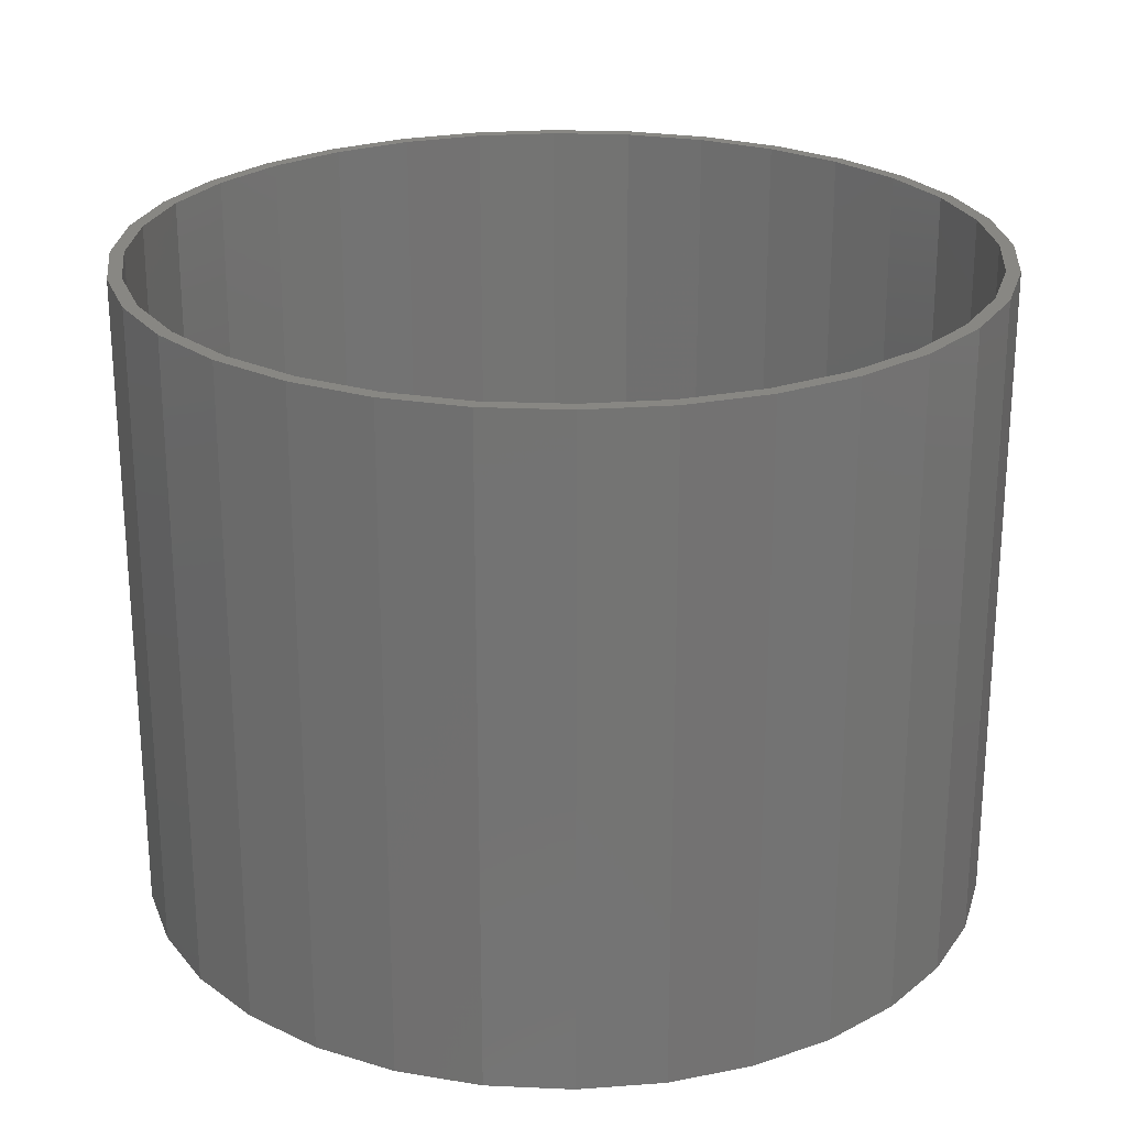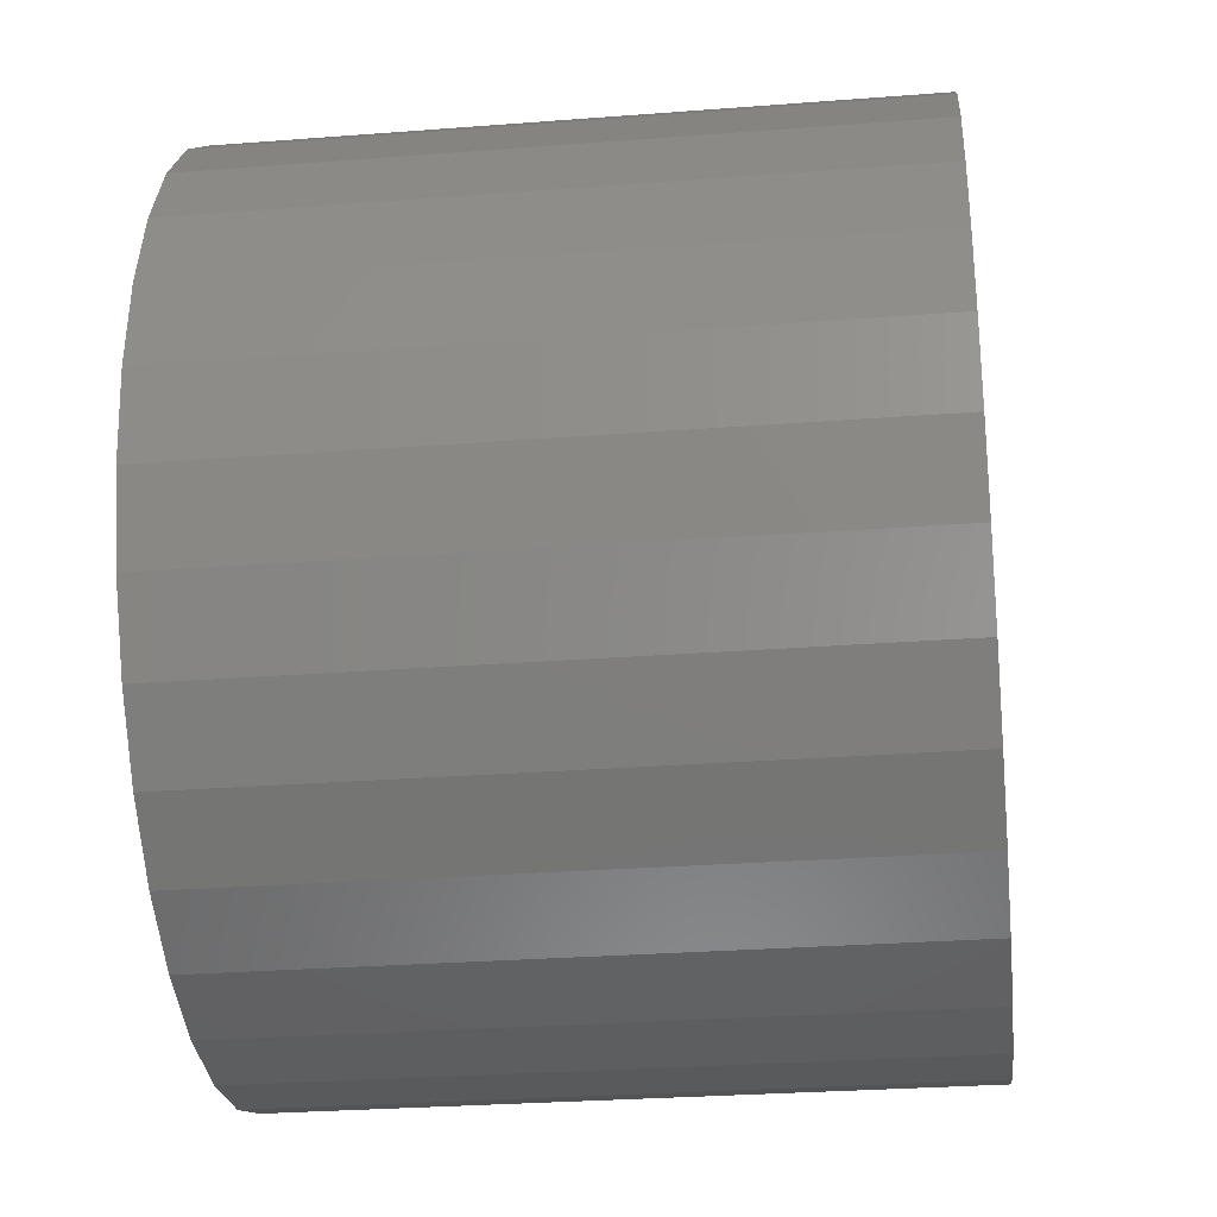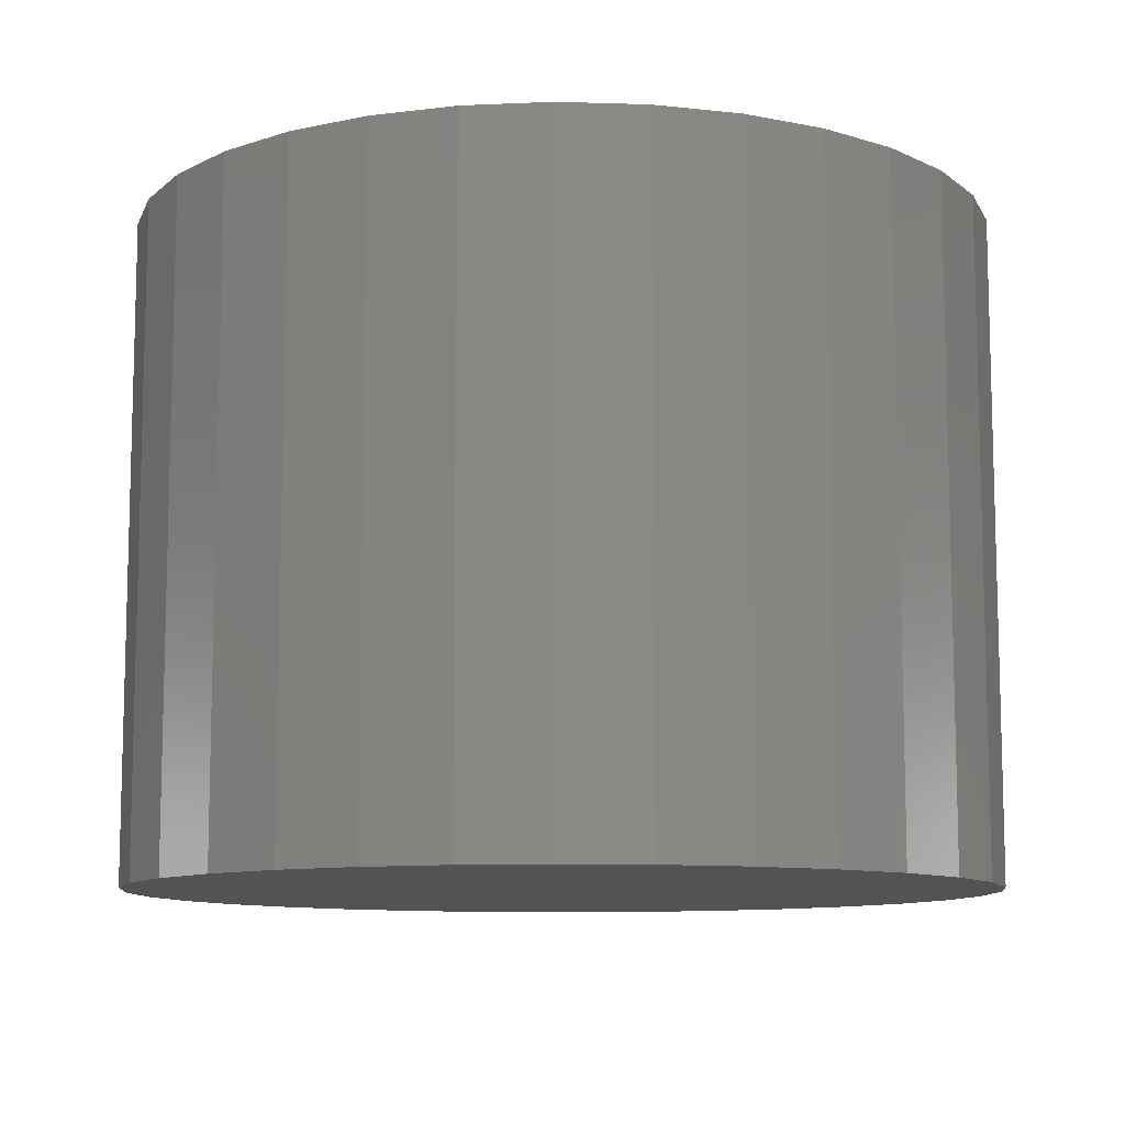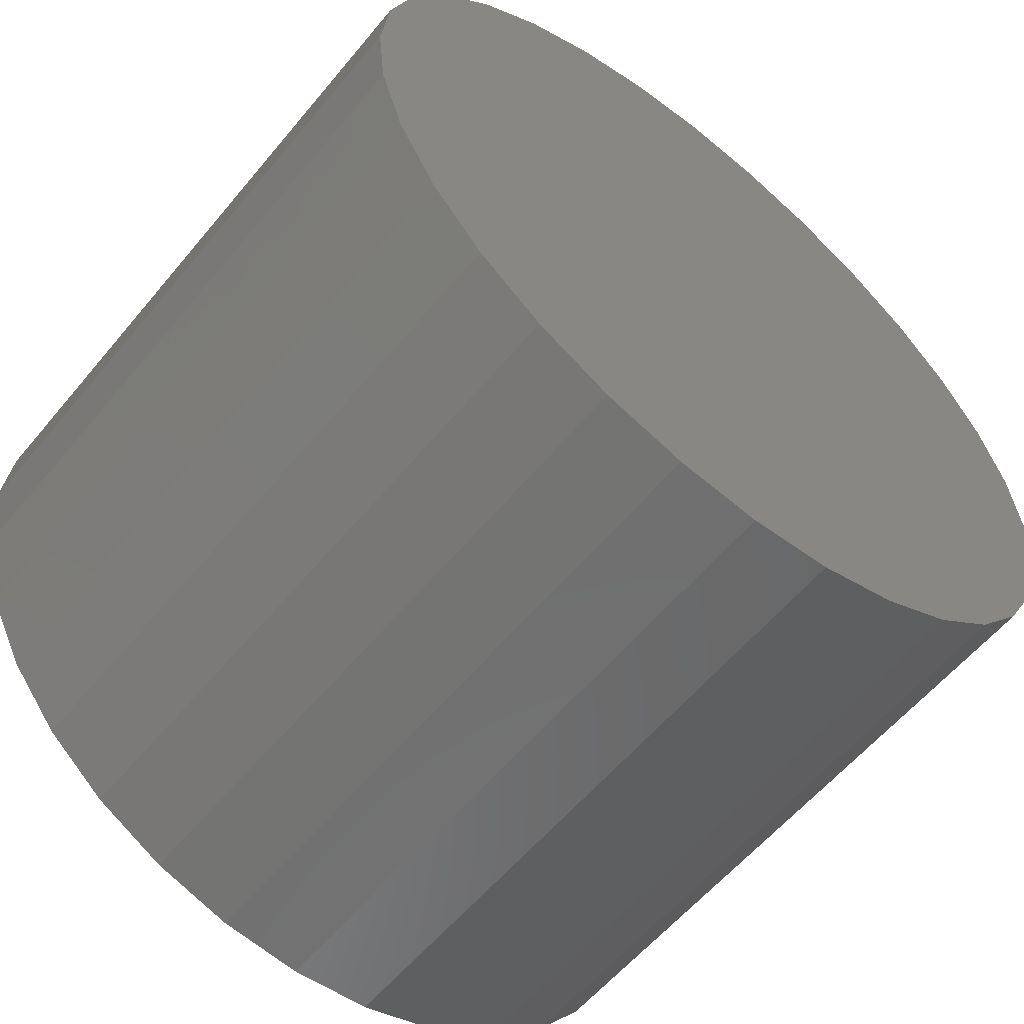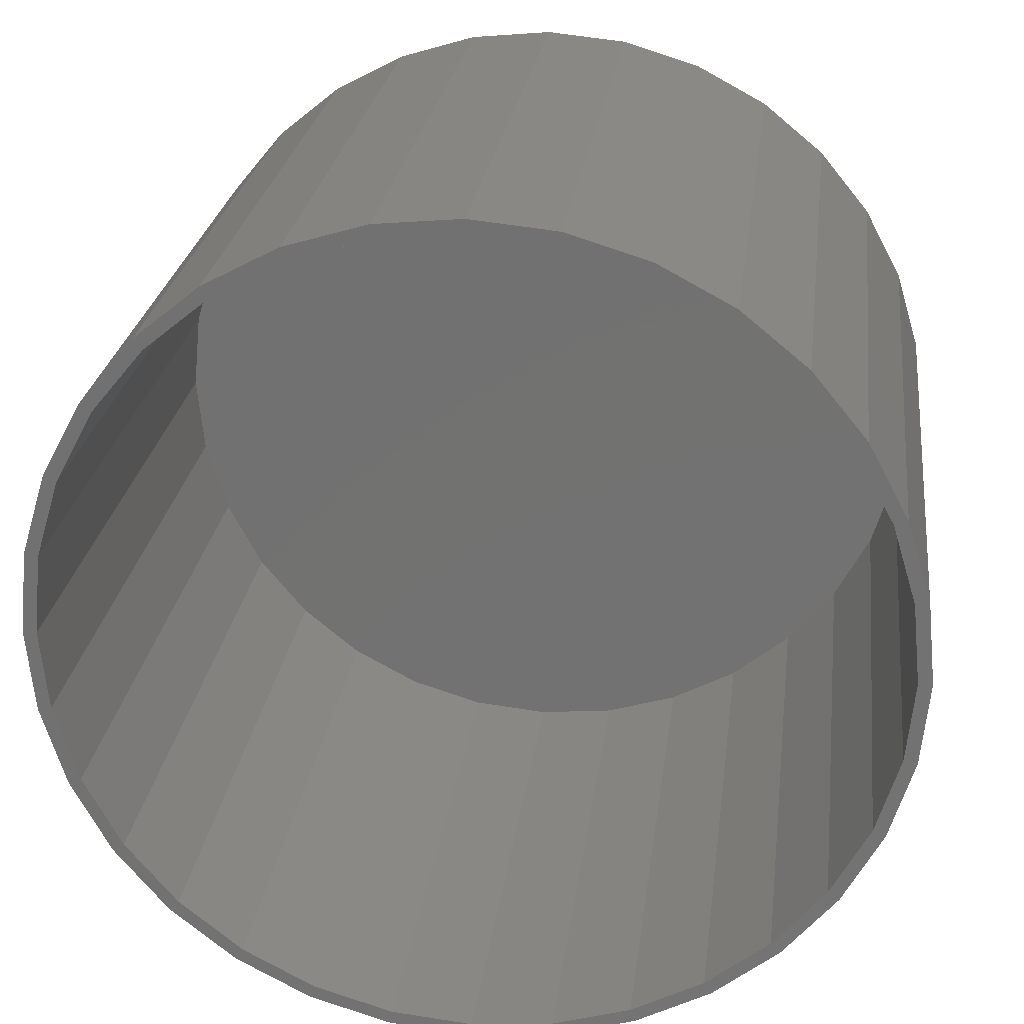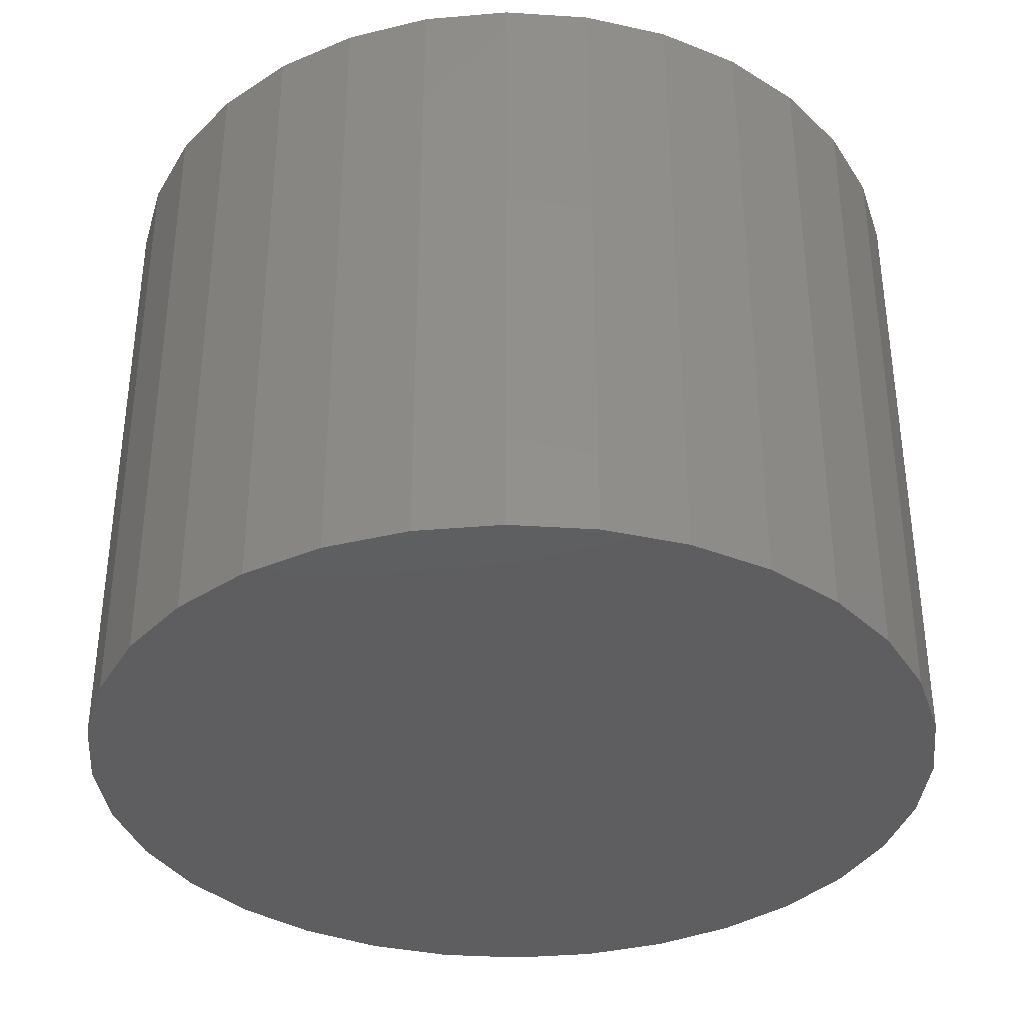
<metadata>
{"format":"stl","ext":"stl","renderer":"f3d","projection":"perspective","resolution":1024,"background":"white","views":[{"elev":24.2,"azim":32.3,"up":"+Z"},{"elev":-28.7,"azim":96.6,"up":"+Y"},{"elev":-10.1,"azim":-55.3,"up":"+Z"},{"elev":-58.6,"azim":140.7,"up":"+Y"},{"elev":24.8,"azim":7.1,"up":"+Y"},{"elev":-36.2,"azim":-66.7,"up":"+Z"}]}
</metadata>
<code>
# stl→obj: 128 verts, 252 faces
v -0.09335 0.4813 0.75
v 0.002385 0.4751 0.75
v 0.002385 0.4907 0.75
v -0.0903 0.466 0.75
v -0.1854 0.4534 0.75
v 0.09812 -0.4813 0.75
v 0.1902 -0.4534 0.75
v 0.09507 -0.466 0.75
v 0.002385 -0.4751 0.75
v 0.002385 -0.4907 0.75
v -0.09335 -0.4813 0.75
v -0.0903 -0.466 0.75
v -0.1854 -0.4534 0.75
v -0.1794 -0.4389 0.75
v -0.2702 -0.408 0.75
v -0.2616 -0.395 0.75
v -0.3446 -0.347 0.75
v -0.3335 -0.3359 0.75
v -0.4056 -0.2726 0.75
v -0.3926 -0.2639 0.75
v -0.451 -0.1878 0.75
v -0.4365 -0.1818 0.75
v -0.4789 -0.09573 0.75
v -0.4636 -0.09268 0.75
v -0.4883 6.009e-17 0.75
v -0.4727 4.801e-16 0.75
v -0.4789 0.09573 0.75
v -0.4636 0.09268 0.75
v -0.451 0.1878 0.75
v -0.4365 0.1818 0.75
v -0.4056 0.2726 0.75
v -0.3926 0.2639 0.75
v -0.3446 0.347 0.75
v -0.3335 0.3359 0.75
v -0.2702 0.408 0.75
v -0.2616 0.395 0.75
v -0.1794 0.4389 0.75
v 0.09812 0.4813 0.75
v 0.09507 0.466 0.75
v 0.1902 0.4534 0.75
v 0.1842 0.4389 0.75
v 0.275 0.408 0.75
v 0.2663 0.395 0.75
v 0.3494 0.347 0.75
v 0.3383 0.3359 0.75
v 0.4104 0.2726 0.75
v 0.3974 0.2639 0.75
v 0.4557 0.1878 0.75
v 0.4413 0.1818 0.75
v 0.4837 0.09573 0.75
v 0.4683 0.09268 0.75
v 0.4931 0 0.75
v 0.4775 0 0.75
v 0.4837 -0.09573 0.75
v 0.4683 -0.09268 0.75
v 0.4557 -0.1878 0.75
v 0.4413 -0.1818 0.75
v 0.4104 -0.2726 0.75
v 0.3974 -0.2639 0.75
v 0.3494 -0.347 0.75
v 0.3383 -0.3359 0.75
v 0.275 -0.408 0.75
v 0.2663 -0.395 0.75
v 0.1842 -0.4389 0.75
v 0.002385 -0.4751 0.01562
v 0.09507 -0.466 0.01562
v 0.1842 -0.4389 0.01562
v 0.2663 -0.395 0.01562
v 0.3383 -0.3359 0.01562
v 0.3974 -0.2639 0.01562
v 0.4413 -0.1818 0.01562
v 0.4683 -0.09268 0.01562
v 0.4775 -9.603e-16 0.01562
v -0.0903 -0.466 0.01562
v -0.1794 -0.4389 0.01562
v -0.2616 -0.395 0.01562
v -0.3335 -0.3359 0.01562
v -0.3926 -0.2639 0.01562
v -0.4365 -0.1818 0.01562
v -0.4636 -0.09268 0.01562
v -0.4727 4.801e-16 0.01562
v 0.002385 0.4751 0.01562
v -0.0903 0.466 0.01562
v -0.1794 0.4389 0.01562
v -0.2616 0.395 0.01562
v -0.3335 0.3359 0.01562
v -0.3926 0.2639 0.01562
v -0.4365 0.1818 0.01562
v -0.4636 0.09268 0.01562
v 0.09507 0.466 0.01562
v 0.1842 0.4389 0.01562
v 0.2663 0.395 0.01562
v 0.3383 0.3359 0.01562
v 0.3974 0.2639 0.01562
v 0.4413 0.1818 0.01562
v 0.4683 0.09268 0.01562
v 0.002385 0.4907 0
v 0.09812 0.4813 0
v -0.09335 0.4813 0
v 0.002385 -0.4907 0
v -0.09335 -0.4813 0
v 0.09812 -0.4813 0
v -0.1854 -0.4534 0
v 0.1902 -0.4534 0
v -0.2702 -0.408 0
v 0.275 -0.408 0
v -0.3446 -0.347 0
v 0.3494 -0.347 0
v -0.4056 -0.2726 0
v 0.4104 -0.2726 0
v -0.451 -0.1878 0
v 0.4557 -0.1878 0
v -0.4789 -0.09573 0
v 0.4837 -0.09573 0
v -0.4883 6.009e-17 0
v 0.4931 0 0
v -0.4789 0.09573 0
v 0.4837 0.09573 0
v -0.451 0.1878 0
v 0.4557 0.1878 0
v -0.4056 0.2726 0
v 0.4104 0.2726 0
v -0.3446 0.347 0
v 0.3494 0.347 0
v -0.2702 0.408 0
v 0.275 0.408 0
v -0.1854 0.4534 0
v 0.1902 0.4534 0
f 1 2 3
f 4 2 1
f 1 5 4
f 6 7 8
f 6 8 9
f 6 9 10
f 10 9 11
f 11 9 12
f 11 12 13
f 13 12 14
f 13 14 15
f 15 14 16
f 15 16 17
f 17 16 18
f 17 18 19
f 19 18 20
f 19 20 21
f 21 20 22
f 21 22 23
f 23 22 24
f 23 24 25
f 25 24 26
f 25 26 27
f 27 26 28
f 27 28 29
f 29 28 30
f 29 30 31
f 31 30 32
f 31 32 33
f 33 32 34
f 33 34 35
f 35 34 36
f 35 36 5
f 5 36 37
f 5 37 4
f 3 2 38
f 38 2 39
f 38 39 40
f 40 39 41
f 40 41 42
f 42 41 43
f 42 43 44
f 44 43 45
f 44 45 46
f 46 45 47
f 46 47 48
f 48 47 49
f 48 49 50
f 50 49 51
f 50 51 52
f 52 51 53
f 52 53 54
f 54 53 55
f 54 55 56
f 56 55 57
f 56 57 58
f 58 57 59
f 58 59 60
f 60 59 61
f 60 61 62
f 62 61 63
f 62 63 7
f 7 63 64
f 7 64 8
f 65 8 66
f 66 8 64
f 66 64 67
f 67 64 63
f 67 63 68
f 68 63 61
f 68 61 69
f 69 61 59
f 69 59 70
f 70 59 57
f 70 57 71
f 71 57 55
f 71 55 72
f 72 55 53
f 72 53 73
f 8 65 9
f 9 65 74
f 9 74 12
f 12 74 75
f 12 75 14
f 14 75 76
f 14 76 16
f 16 76 77
f 16 77 18
f 18 77 78
f 18 78 20
f 20 78 79
f 20 79 22
f 22 79 80
f 22 80 24
f 24 80 81
f 24 81 26
f 82 4 83
f 83 4 37
f 83 37 84
f 84 37 36
f 84 36 85
f 85 36 34
f 85 34 86
f 86 34 32
f 86 32 87
f 87 32 30
f 87 30 88
f 88 30 28
f 88 28 89
f 89 28 26
f 89 26 81
f 4 82 2
f 2 82 90
f 2 90 39
f 39 90 91
f 39 91 41
f 41 91 92
f 41 92 43
f 43 92 93
f 43 93 45
f 45 93 94
f 45 94 47
f 47 94 95
f 47 95 49
f 49 95 96
f 49 96 51
f 51 96 73
f 51 73 53
f 83 90 82
f 90 83 91
f 91 83 84
f 91 84 92
f 92 84 85
f 92 85 93
f 93 85 86
f 93 86 94
f 94 86 87
f 94 87 95
f 95 87 88
f 95 88 96
f 96 88 89
f 96 89 73
f 73 89 81
f 73 81 72
f 72 81 80
f 72 80 71
f 71 80 79
f 71 79 70
f 70 79 78
f 70 78 69
f 69 78 77
f 69 77 68
f 68 77 76
f 68 76 67
f 67 76 75
f 67 75 66
f 66 75 74
f 66 74 65
f 97 98 99
f 100 101 102
f 102 101 103
f 102 103 104
f 104 103 105
f 104 105 106
f 106 105 107
f 106 107 108
f 108 107 109
f 108 109 110
f 110 109 111
f 110 111 112
f 112 111 113
f 112 113 114
f 114 113 115
f 114 115 116
f 116 115 117
f 116 117 118
f 118 117 119
f 118 119 120
f 120 119 121
f 120 121 122
f 122 121 123
f 122 123 124
f 124 123 125
f 124 125 126
f 126 125 127
f 126 127 128
f 128 127 99
f 128 99 98
f 116 52 114
f 114 52 54
f 114 54 112
f 112 54 56
f 112 56 110
f 110 56 58
f 110 58 108
f 108 58 60
f 108 60 106
f 106 60 62
f 106 62 104
f 104 62 7
f 104 7 102
f 102 7 6
f 102 6 100
f 100 6 10
f 100 10 101
f 101 10 11
f 101 11 103
f 103 11 13
f 103 13 105
f 105 13 15
f 105 15 107
f 107 15 17
f 107 17 109
f 109 17 19
f 109 19 111
f 111 19 21
f 111 21 113
f 113 21 23
f 113 23 115
f 115 23 25
f 115 25 117
f 117 25 27
f 117 27 119
f 119 27 29
f 119 29 121
f 121 29 31
f 121 31 123
f 123 31 33
f 123 33 125
f 125 33 35
f 125 35 127
f 127 35 5
f 127 5 99
f 99 5 1
f 99 1 97
f 97 1 3
f 97 3 98
f 98 3 38
f 98 38 128
f 128 38 40
f 128 40 126
f 126 40 42
f 126 42 124
f 124 42 44
f 124 44 122
f 122 44 46
f 122 46 120
f 120 46 48
f 120 48 118
f 118 48 50
f 118 50 116
f 116 50 52

</code>
